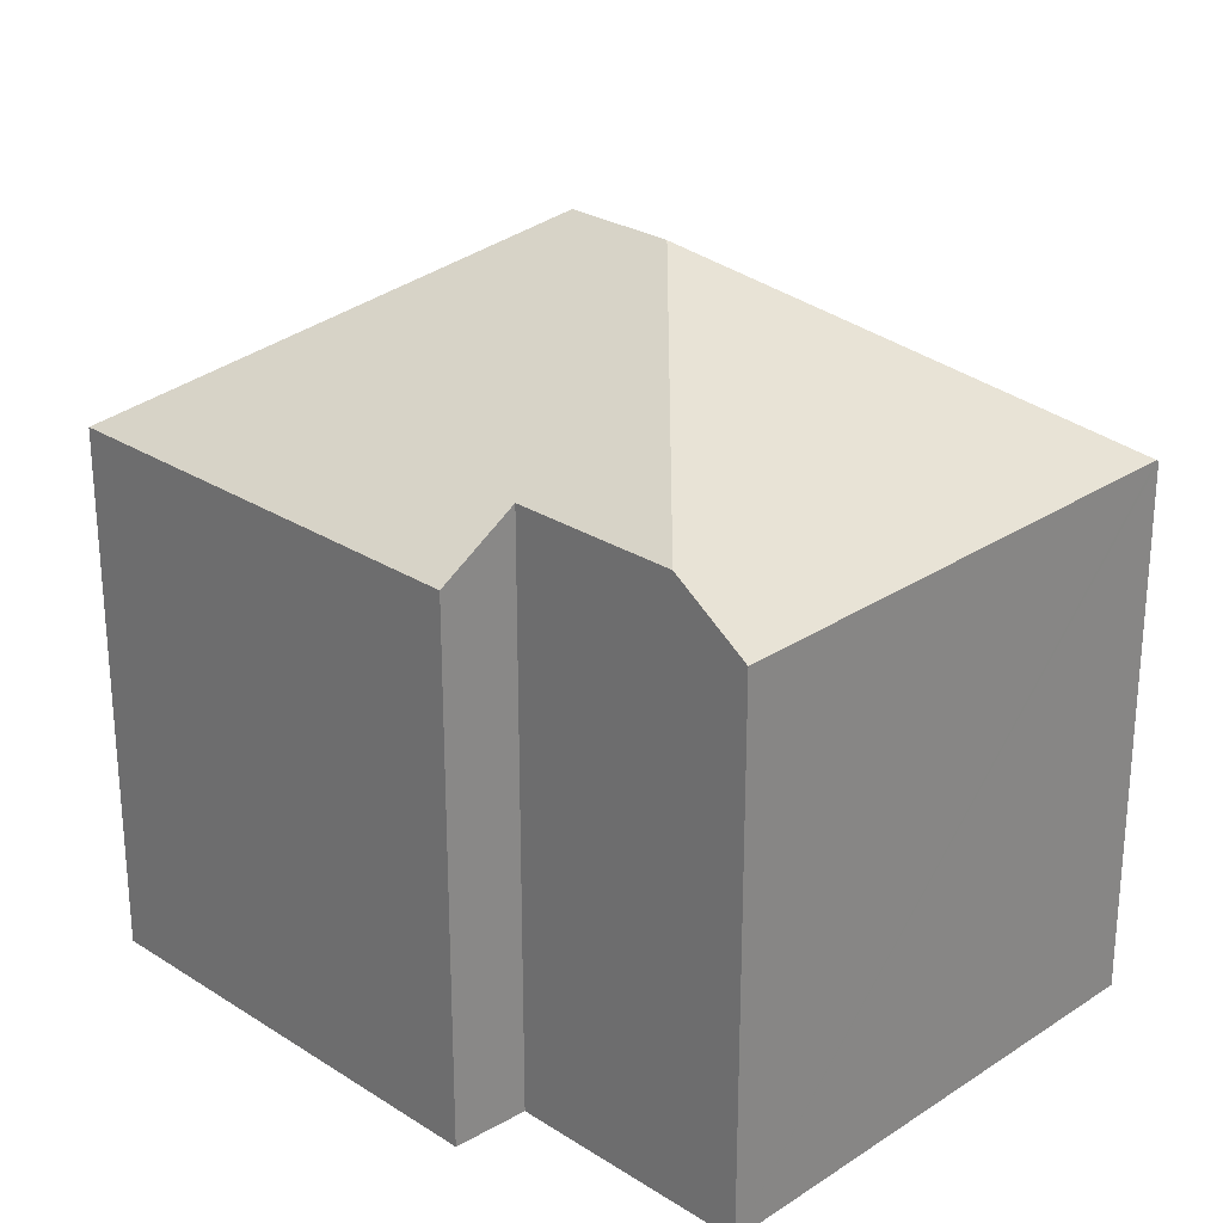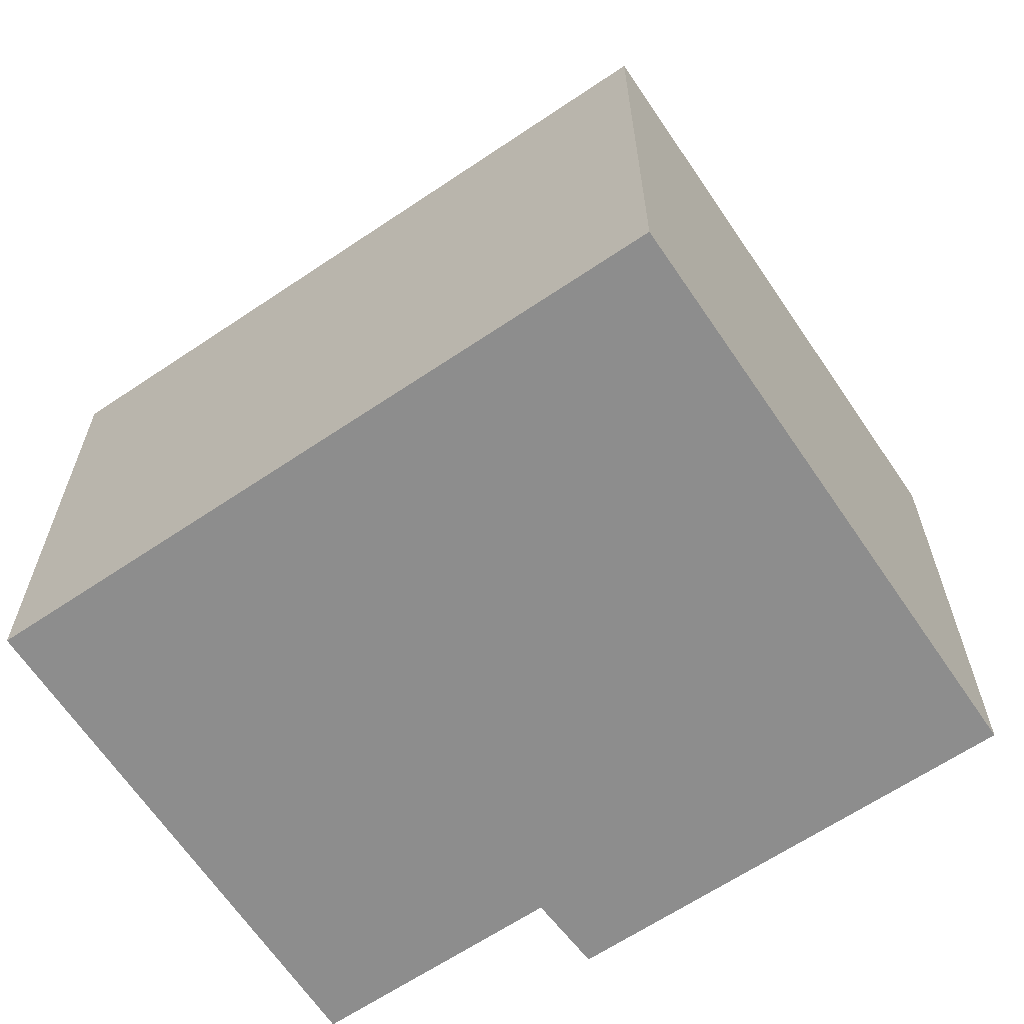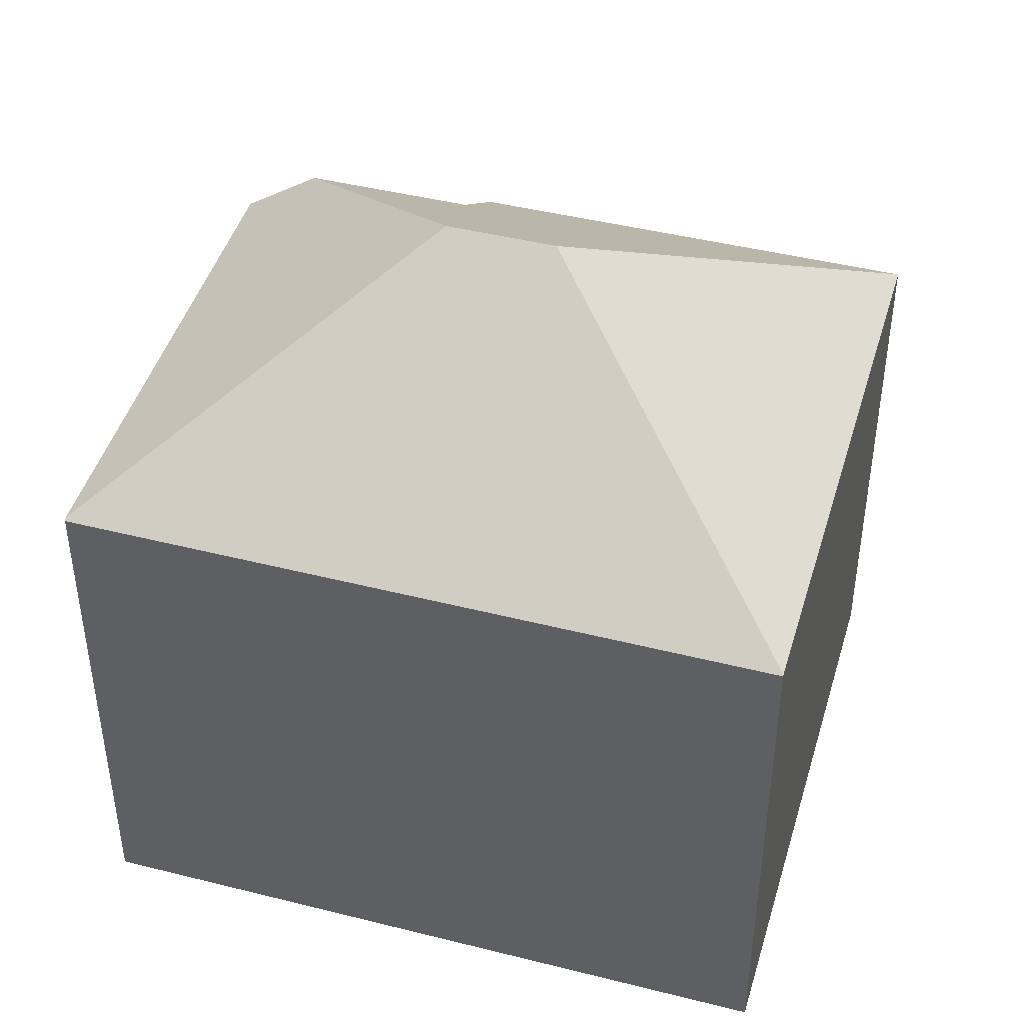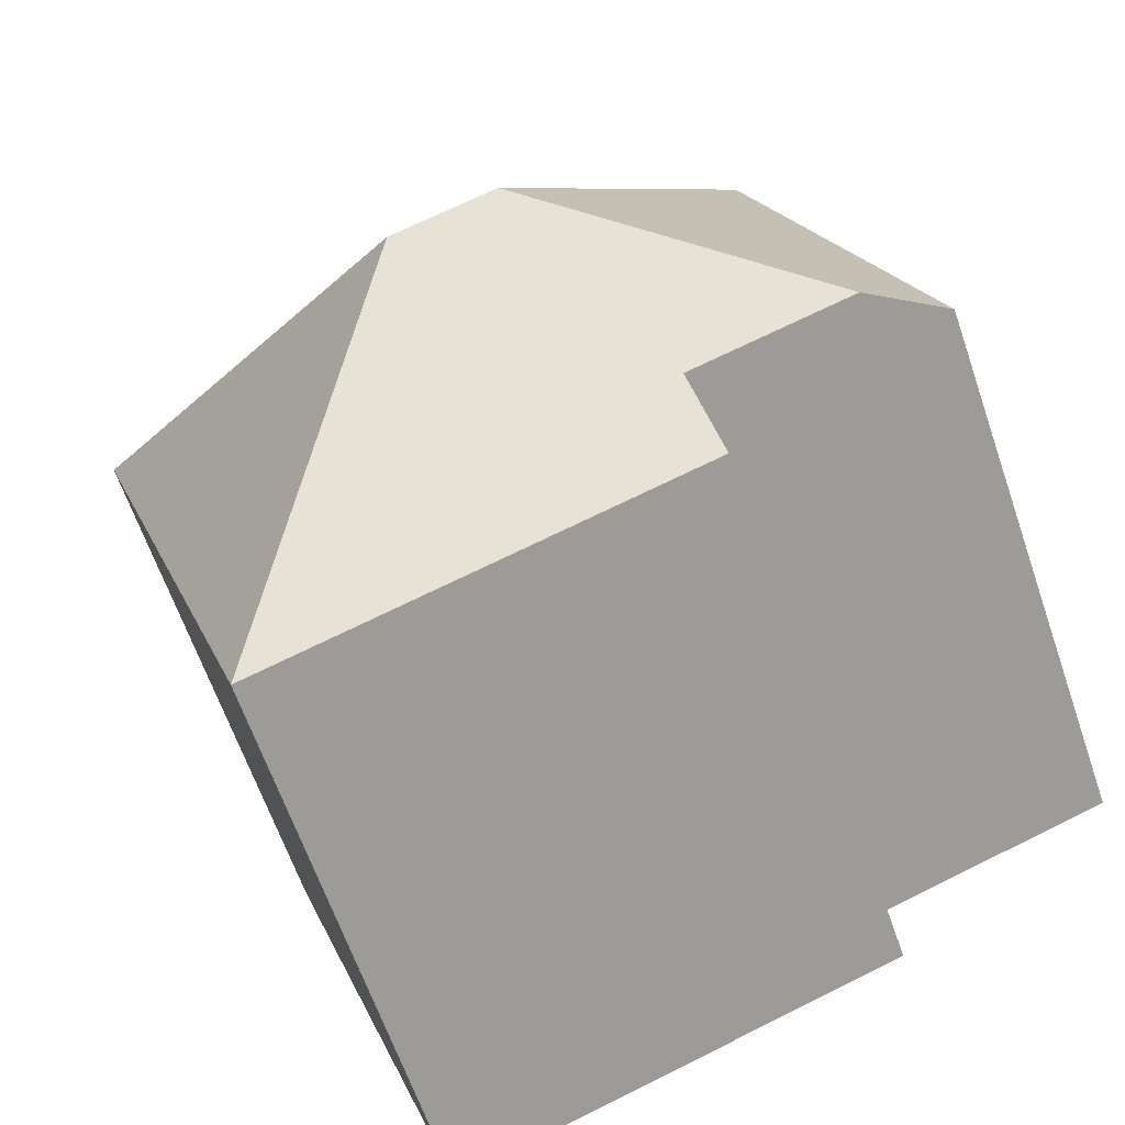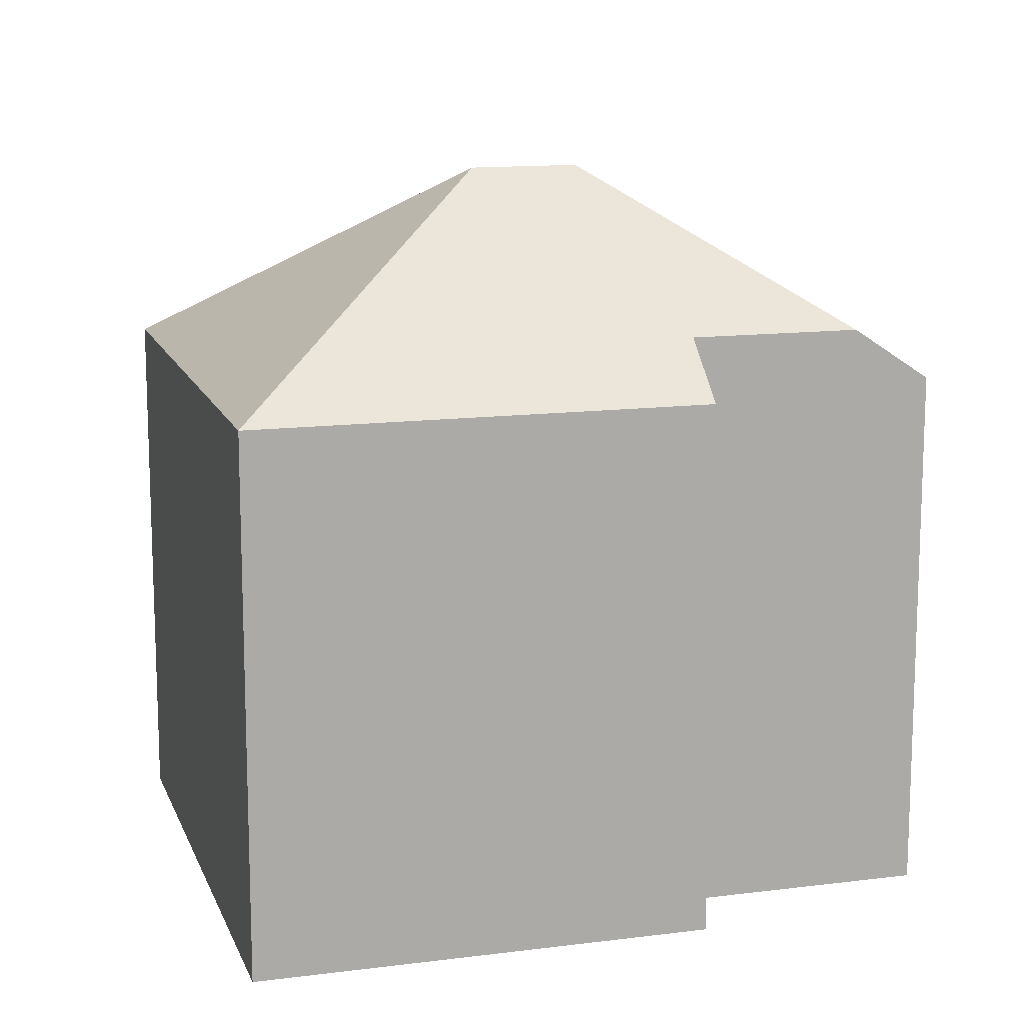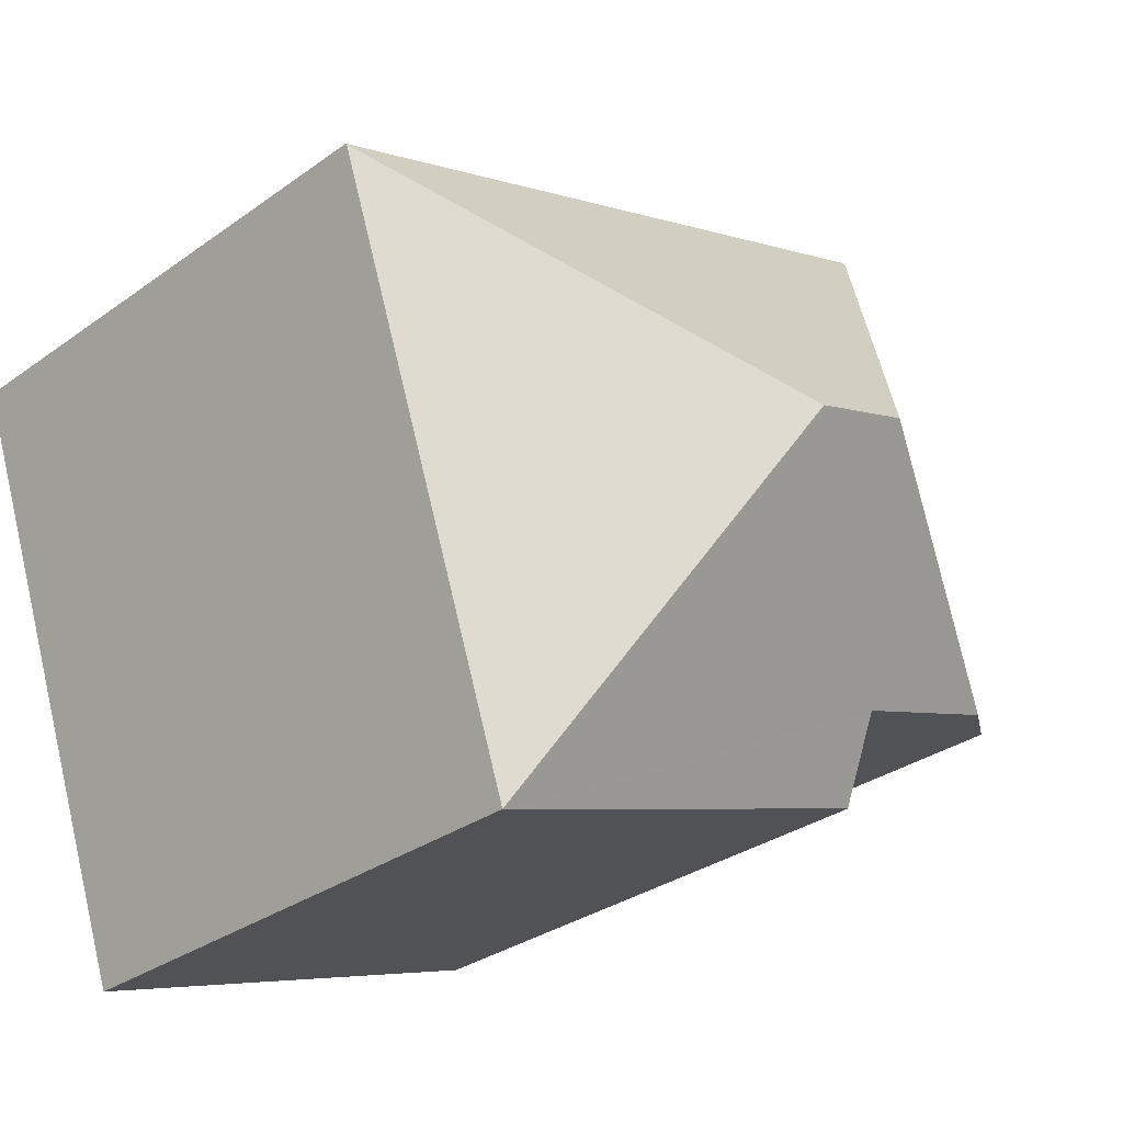
<metadata>
{"format":"obj","ext":"obj","renderer":"f3d","projection":"perspective","resolution":1024,"background":"white","views":[{"elev":26.7,"azim":-116.3,"up":"+Y"},{"elev":-64.6,"azim":52.8,"up":"+Y"},{"elev":44.4,"azim":35.0,"up":"+Y"},{"elev":-64.0,"azim":-161.0,"up":"+Z"},{"elev":13.3,"azim":-177.4,"up":"+Y"},{"elev":-31.0,"azim":135.7,"up":"+Z"}]}
</metadata>
<code>
v  5.46 11.22 1.747
v  0 8.148 4.989e-16
v  2.625 8.2 7.496
v  1.134 8.946 -0.385
v  2.642 8.166 7.544
v  12.9 8.144 4.093
v  7.068 11.22 1.201
v  12.89 8.158 4.073
v  9.942 8.158 -4.628
v  3.623 8.946 -1.231
v  4.207 8.158 -2.679
v  3.313 8.158 -2.375
v  3.623 7.538e-17 -1.231
v  3.313 1.454e-16 -2.375
v  0 0 0
v  2.642 -4.619e-16 7.544
v  2.625 -4.59e-16 7.496
v  1.134 2.357e-17 -0.385
v  4.207 1.64e-16 -2.679
v  9.942 2.834e-16 -4.628
v  12.9 -2.506e-16 4.093
v  12.89 -2.494e-16 4.073
g defaultobject
f 1 2 3
f 2 1 4
f 5 1 3
f 1 5 6
f 1 6 7
f 7 6 8
f 7 8 9
f 1 10 4
f 10 11 12
f 11 10 9
f 9 10 1
f 9 1 7
f 12 13 10
f 13 12 14
f 15 3 2
f 3 15 5
f 5 15 16
f 16 15 17
f 13 4 10
f 4 13 2
f 2 13 15
f 15 13 18
f 11 14 12
f 14 11 9
f 14 9 19
f 19 9 20
f 16 6 5
f 6 16 21
f 6 9 8
f 9 6 21
f 9 21 20
f 20 21 22
f 17 21 16
f 21 17 15
f 21 15 18
f 21 18 13
f 21 13 14
f 21 14 19
f 21 19 22
f 22 19 20

</code>
